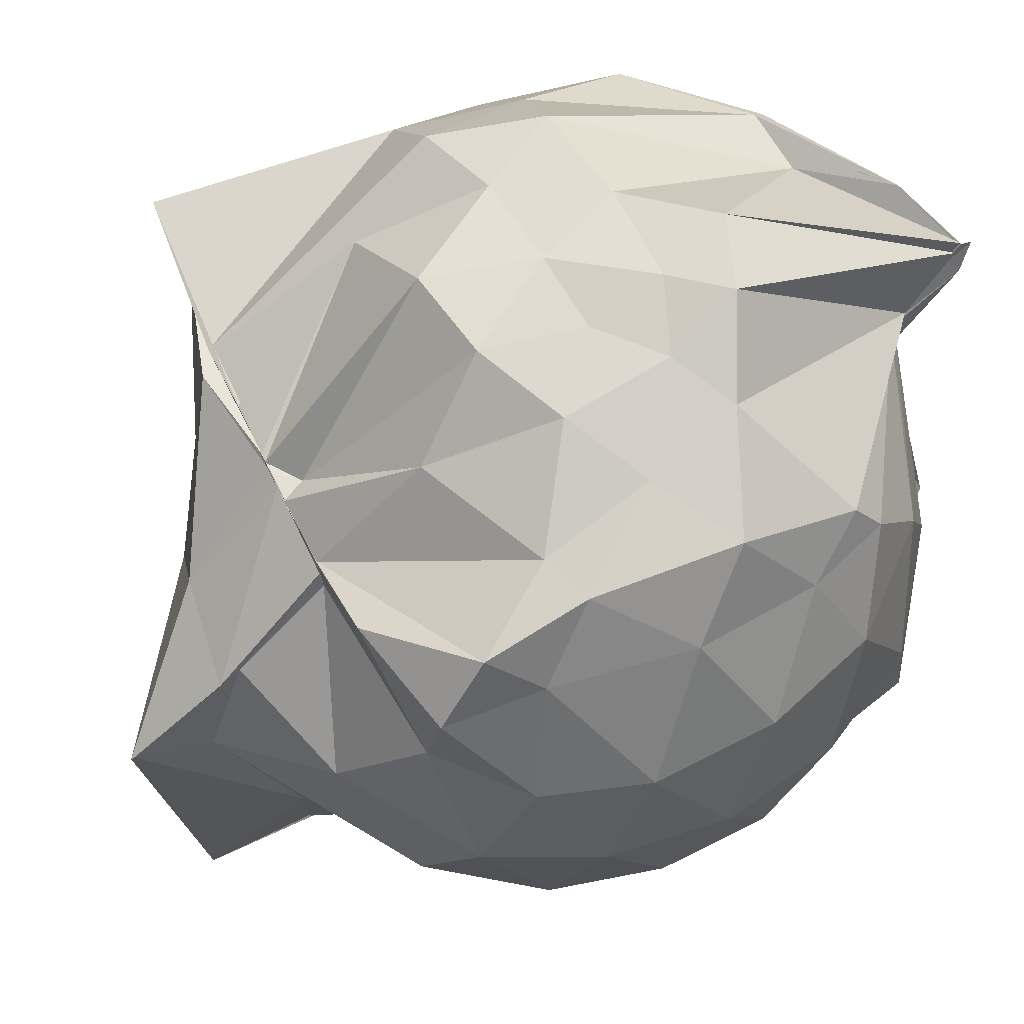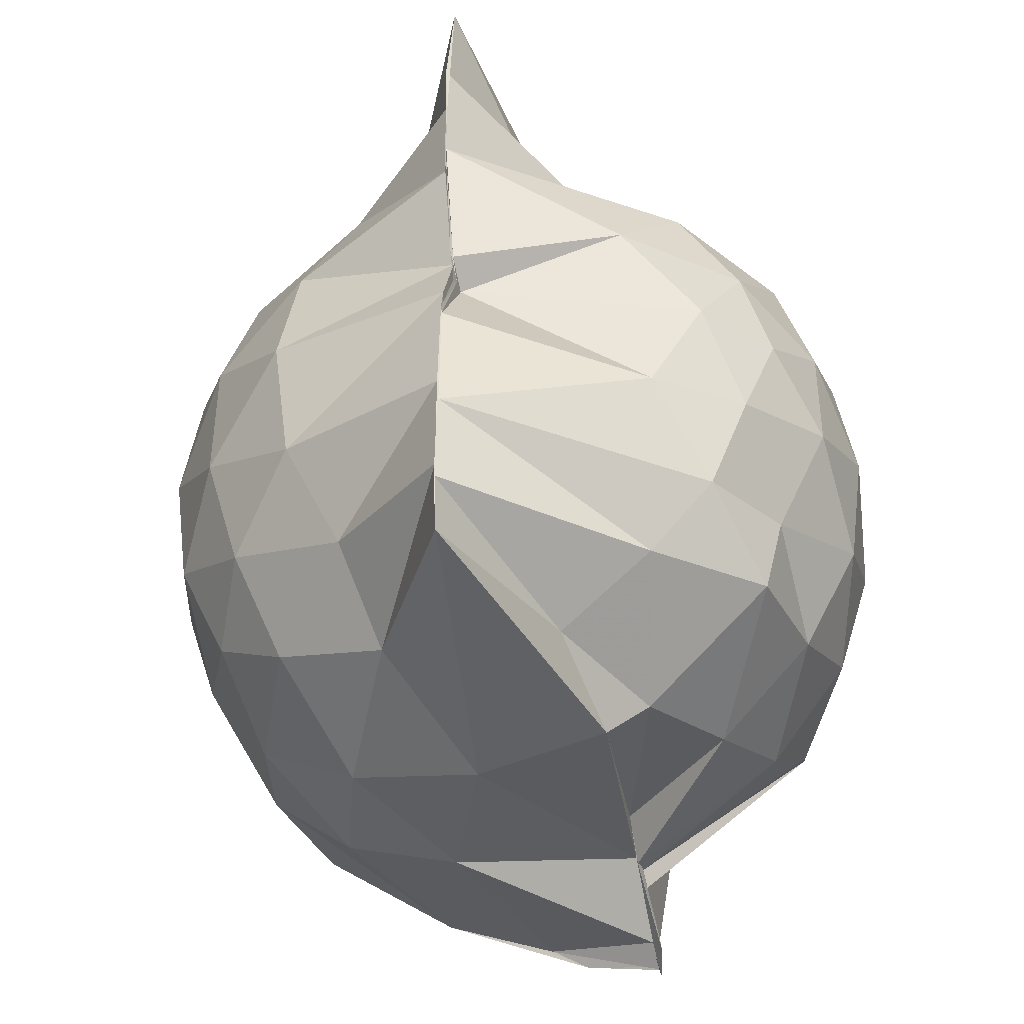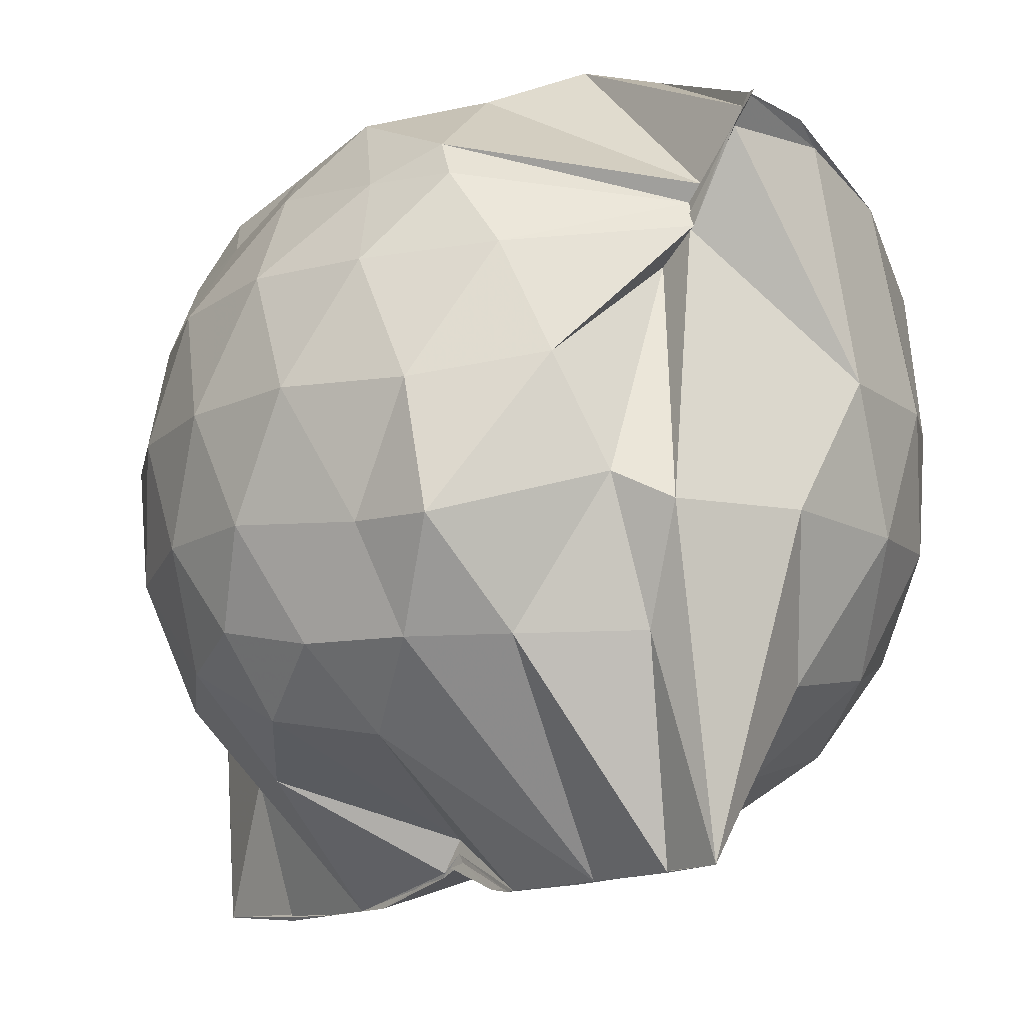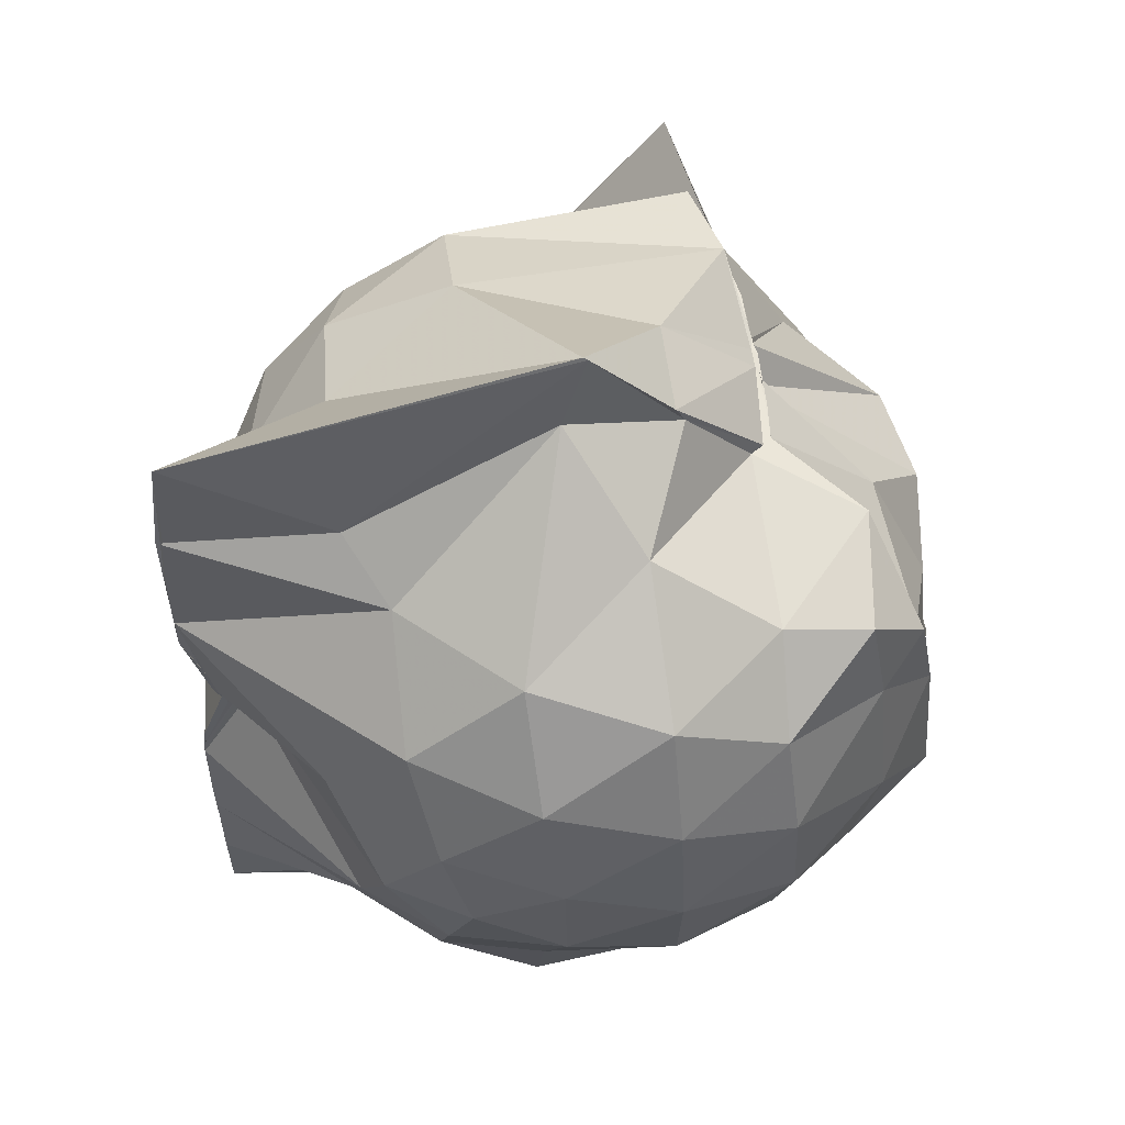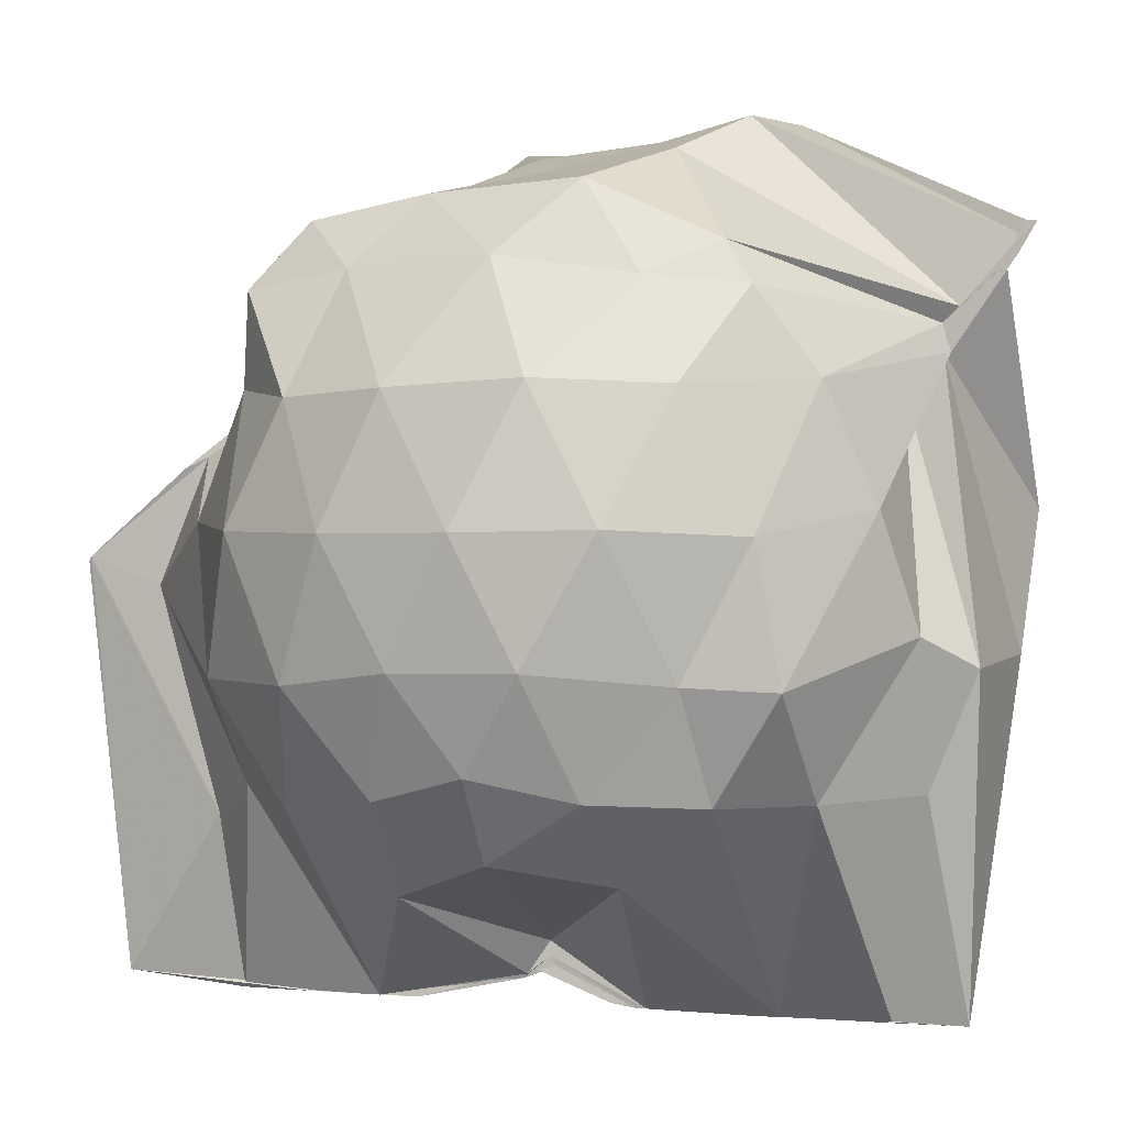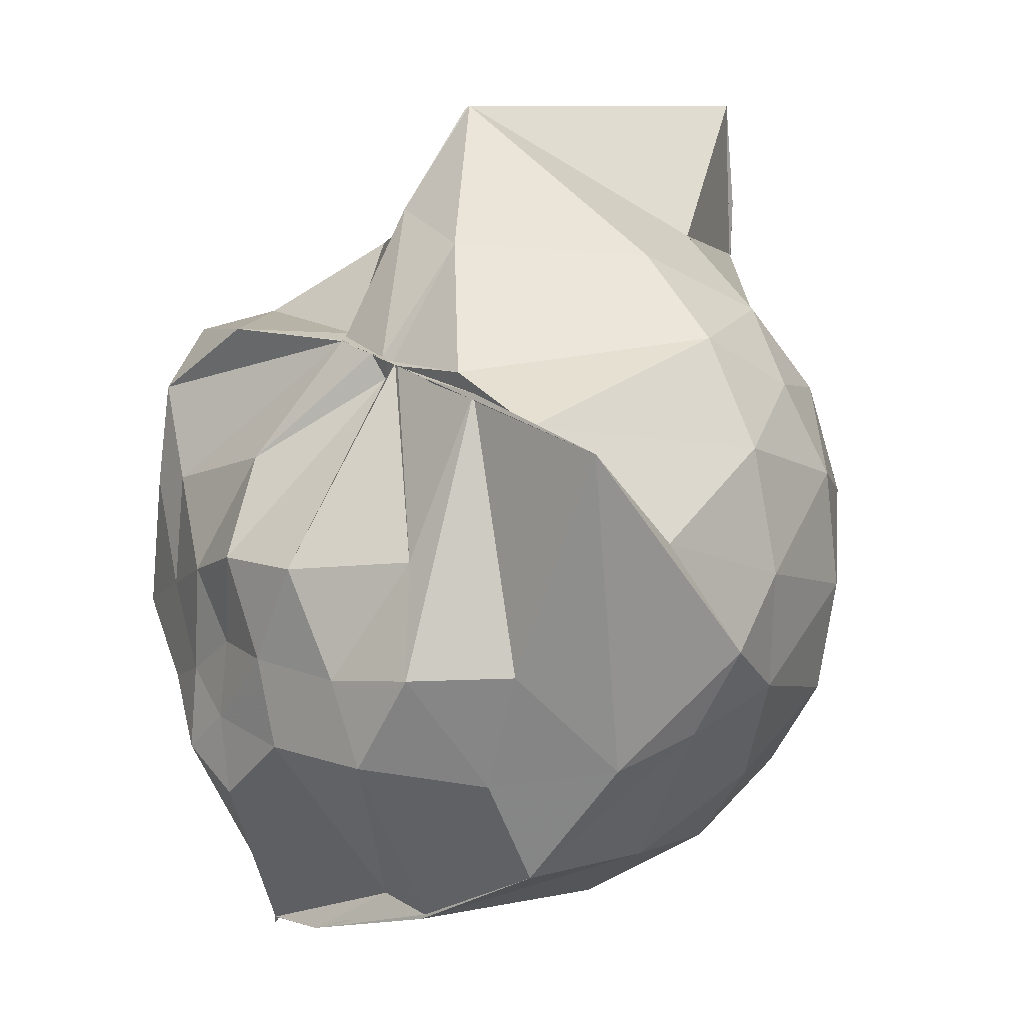
<metadata>
{"format":"obj","ext":"obj","renderer":"f3d","projection":"perspective","resolution":1024,"background":"white","views":[{"elev":65.5,"azim":-116.3,"up":"+Z"},{"elev":-43.3,"azim":-159.3,"up":"+Y"},{"elev":-13.4,"azim":-36.4,"up":"+Z"},{"elev":57.9,"azim":-103.1,"up":"+Y"},{"elev":0.7,"azim":-70.9,"up":"+Z"},{"elev":19.8,"azim":51.8,"up":"+Y"}]}
</metadata>
<code>
v -0.8742 -0.1523 0.8201
v -0.9965 -0.04621 -0.8008
v -0.1282 -0.06446 0.5478
v -0.3958 0.4996 0.4541
v -0.6721 0.4984 0.4597
v -0.6973 0.4999 0.4597
v -0.7189 0.5011 0.4617
v -0.8551 0.4981 0.4455
v -0.9356 0.4962 0.4312
v -1.161 0.5 0.5796
v -1.407 0.4362 0.5271
v -1.436 0.219 0.5599
v -1.498 -0.08954 0.5719
v -1.468 -0.3707 0.5326
v -1.403 -0.5606 0.5156
v -0.9952 -0.8221 0.4629
v -0.9935 -0.9682 0.5934
v -0.9715 -0.9998 0.6556
v -0.9676 -0.9773 0.6563
v -0.7862 -0.9312 0.6558
v -0.4515 -0.779 0.5643
v -0.1969 -0.3466 0.5698
v 0.001807 0.4594 0.4372
v -0.5568 0.4989 0.4691
v -0.6687 0.4997 0.4604
v -0.7038 0.5007 0.4505
v -0.7498 0.4995 0.4477
v -0.9513 0.4982 0.4101
v -0.9665 0.4973 0.3798
v -1.377 0.4589 0.3372
v -1.554 0.2973 0.314
v -1.637 0.06975 0.3256
v -1.635 -0.2063 0.3398
v -1.554 -0.4654 0.3287
v -1.368 -0.6827 0.3449
v -0.9995 -0.8406 0.4077
v -0.9959 -0.9375 0.5604
v -0.9704 -0.9377 0.5976
v -0.7035 -0.8834 0.6271
v -0.459 -0.7922 0.5697
v -0.1727 -0.5961 0.4695
v -0.02816 -0.3148 0.3357
v -0.01449 0.2024 0.2093
v -0.2153 0.4639 0.4367
v -0.4488 0.5358 0.456
v -0.7654 0.7315 0.2251
v -1.003 0.7673 0.1961
v -0.9981 0.7173 0.2192
v -1.251 0.6195 0.08439
v -1.547 0.4222 0.06681
v -1.663 0.1826 0.06254
v -1.703 -0.08534 0.06463
v -1.663 -0.3537 0.06982
v -1.535 -0.601 0.05686
v -1.308 -0.7744 0.1078
v -1.004 -0.7485 0.344
v -0.9971 -0.8262 0.406
v -0.6573 -0.9474 0.1122
v -0.3835 -0.8345 0.1169
v -0.1691 -0.6375 0.1424
v -0.01903 -0.2819 0.1168
v 0.03384 -0.08586 0.03059
v -0.1148 0.3252 -0.1353
v -0.2806 0.5473 -0.1385
v -0.5314 0.6887 -0.166
v -0.9976 0.995 0.003428
v -1.001 0.9878 0.01357
v -1.021 0.8173 -0.04558
v -1.429 0.5125 -0.2151
v -1.601 0.2847 -0.2175
v -1.675 0.04329 -0.1873
v -1.672 -0.2067 -0.1849
v -1.558 -0.4685 -0.2099
v -1.516 -0.6466 -0.2188
v -1.208 -0.8278 -0.1279
v -1.125 -0.9218 -0.1882
v -0.8199 -0.9419 -0.1728
v -0.5208 -0.8754 -0.1785
v -0.2819 -0.7277 -0.1557
v -0.1237 -0.4985 -0.1483
v -0.0328 -0.233 -0.1295
v -0.02948 0.04533 -0.1328
v -0.2631 0.3975 -0.3696
v -0.4534 0.529 -0.4397
v -0.738 0.6508 -0.4805
v -1.003 0.8961 -0.8508
v -1.07 0.6596 -0.5101
v -1.197 0.5366 -0.4377
v -1.438 0.3429 -0.4662
v -1.567 0.1171 -0.4296
v -1.618 -0.08152 -0.3771
v -1.553 -0.2851 -0.4236
v -1.465 -0.5039 -0.4325
v -1.318 -0.6604 -0.4335
v -1.108 -0.82 -0.4275
v -1.002 -0.8781 -0.8752
v -0.7236 -0.8126 -0.4974
v -0.45 -0.7089 -0.4424
v -0.2604 -0.578 -0.3699
v -0.1762 -0.3708 -0.4366
v -0.1423 -0.09183 -0.4516
v -0.1758 0.1848 -0.4361
v -0.2806 -0.07506 0.7307
v -0.3936 0.1458 0.6353
v -0.6901 0.5 0.4541
v -0.7184 0.4978 0.4544
v -0.7873 0.5012 0.4515
v -0.9348 0.4946 0.4322
v -1.367 0.3208 0.6591
v -1.355 0.0878 0.704
v -1.389 -0.2333 0.7209
v -1.382 -0.5036 0.599
v -0.9903 -0.8545 0.4949
v -0.9685 -0.9681 0.6286
v -0.9654 -0.9778 0.6566
v -0.6061 -0.7864 0.5664
v -0.3829 -0.3056 0.7919
v -0.4806 -0.1246 0.7921
v -0.6194 0.102 0.8074
v -0.7543 0.445 0.4359
v -0.9431 0.254 0.6788
v -1.242 0.1288 0.7036
v -1.203 -0.1228 0.7585
v -1.149 -0.3396 0.7982
v -0.9571 -0.4349 0.8798
v -0.7955 -0.4967 0.8769
v -0.6352 -0.3288 0.8487
v -0.7057 -0.1356 0.8415
v -0.8326 0.07334 0.8349
v -1.025 -0.02175 0.8016
v -1.01 -0.2648 0.8271
v -0.8538 -0.3277 0.8576
v -0.3834 0.3221 -0.5766
v -0.6799 0.439 -0.6572
v -1.002 0.4935 -0.8759
v -0.9954 0.6355 -0.8761
v -1.002 0.3341 -0.8761
v -1.342 0.1545 -0.6312
v -1.499 -0.08066 -0.547
v -1.387 -0.3031 -0.5916
v -1.001 -0.5034 -0.8764
v -0.9958 -0.7272 -0.8774
v -0.9967 -0.6926 -0.8757
v -0.6819 -0.622 -0.6587
v -0.3857 -0.5017 -0.5749
v -0.3239 -0.2443 -0.627
v -0.3237 0.06199 -0.6285
v -0.5747 0.1966 -0.7312
v -1.001 0.2518 -0.8764
v -0.9991 0.3494 -0.8755
v -1.001 0.01466 -0.8179
v -0.994 -0.03141 -0.7499
v -1.002 -0.2341 -0.8748
v -0.9984 -0.4919 -0.8767
v -0.9973 -0.4499 -0.8783
v -0.5736 -0.3693 -0.7317
v -0.5525 -0.09028 -0.7807
v -0.999 -0.002394 -0.808
v -0.9986 0.0223 -0.827
v -0.9968 -0.03106 -0.7801
v -1 -0.2103 -0.875
v -1.001 -0.1568 -0.8666
f 3 23 4
f 4 23 24
f 4 24 5
f 5 24 25
f 5 25 6
f 6 25 26
f 6 26 7
f 7 26 27
f 7 27 8
f 8 27 28
f 8 28 9
f 9 28 29
f 9 29 10
f 10 29 30
f 10 30 11
f 11 30 31
f 11 31 12
f 12 31 32
f 12 32 13
f 13 32 33
f 13 33 14
f 14 33 34
f 14 34 15
f 15 34 35
f 15 35 16
f 16 35 36
f 16 36 17
f 17 36 37
f 17 37 18
f 18 37 38
f 18 38 19
f 19 38 39
f 19 39 20
f 20 39 40
f 20 40 21
f 21 40 41
f 21 41 22
f 22 41 42
f 22 42 3
f 3 42 23
f 23 43 24
f 24 43 44
f 24 44 25
f 25 44 45
f 25 45 26
f 26 45 46
f 26 46 27
f 27 46 47
f 27 47 28
f 28 47 48
f 28 48 29
f 29 48 49
f 29 49 30
f 30 49 50
f 30 50 31
f 31 50 51
f 31 51 32
f 32 51 52
f 32 52 33
f 33 52 53
f 33 53 34
f 34 53 54
f 34 54 35
f 35 54 55
f 35 55 36
f 36 55 56
f 36 56 37
f 37 56 57
f 37 57 38
f 38 57 58
f 38 58 39
f 39 58 59
f 39 59 40
f 40 59 60
f 40 60 41
f 41 60 61
f 41 61 42
f 42 61 62
f 42 62 23
f 23 62 43
f 43 63 44
f 44 63 64
f 44 64 45
f 45 64 65
f 45 65 46
f 46 65 66
f 46 66 47
f 47 66 67
f 47 67 48
f 48 67 68
f 48 68 49
f 49 68 69
f 49 69 50
f 50 69 70
f 50 70 51
f 51 70 71
f 51 71 52
f 52 71 72
f 52 72 53
f 53 72 73
f 53 73 54
f 54 73 74
f 54 74 55
f 55 74 75
f 55 75 56
f 56 75 76
f 56 76 57
f 57 76 77
f 57 77 58
f 58 77 78
f 58 78 59
f 59 78 79
f 59 79 60
f 60 79 80
f 60 80 61
f 61 80 81
f 61 81 62
f 62 81 82
f 62 82 43
f 43 82 63
f 63 83 64
f 64 83 84
f 64 84 65
f 65 84 85
f 65 85 66
f 66 85 86
f 66 86 67
f 67 86 87
f 67 87 68
f 68 87 88
f 68 88 69
f 69 88 89
f 69 89 70
f 70 89 90
f 70 90 71
f 71 90 91
f 71 91 72
f 72 91 92
f 72 92 73
f 73 92 93
f 73 93 74
f 74 93 94
f 74 94 75
f 75 94 95
f 75 95 76
f 76 95 96
f 76 96 77
f 77 96 97
f 77 97 78
f 78 97 98
f 78 98 79
f 79 98 99
f 79 99 80
f 80 99 100
f 80 100 81
f 81 100 101
f 81 101 82
f 82 101 102
f 82 102 63
f 63 102 83
f 103 104 118
f 104 119 118
f 104 105 119
f 105 120 119
f 105 106 120
f 106 107 120
f 107 121 120
f 107 108 121
f 108 122 121
f 108 109 122
f 109 110 122
f 110 123 122
f 110 111 123
f 111 124 123
f 111 112 124
f 112 113 124
f 113 125 124
f 113 114 125
f 114 126 125
f 114 115 126
f 115 116 126
f 116 127 126
f 116 117 127
f 117 118 127
f 117 103 118
f 118 119 128
f 119 129 128
f 119 120 129
f 120 121 129
f 121 130 129
f 121 122 130
f 122 123 130
f 123 131 130
f 123 124 131
f 124 125 131
f 125 132 131
f 125 126 132
f 126 127 132
f 127 128 132
f 127 118 128
f 133 148 134
f 134 148 149
f 134 149 135
f 135 149 150
f 135 150 136
f 136 150 137
f 137 150 151
f 137 151 138
f 138 151 152
f 138 152 139
f 139 152 140
f 140 152 153
f 140 153 141
f 141 153 154
f 141 154 142
f 142 154 143
f 143 154 155
f 143 155 144
f 144 155 156
f 144 156 145
f 145 156 146
f 146 156 157
f 146 157 147
f 147 157 148
f 147 148 133
f 148 158 149
f 149 158 159
f 149 159 150
f 150 159 151
f 151 159 160
f 151 160 152
f 152 160 153
f 153 160 161
f 153 161 154
f 154 161 155
f 155 161 162
f 155 162 156
f 156 162 157
f 157 162 158
f 157 158 148
f 3 4 103
f 103 4 104
f 4 5 104
f 104 5 105
f 5 6 105
f 105 6 106
f 6 7 106
f 7 8 106
f 106 8 107
f 8 9 107
f 107 9 108
f 9 10 108
f 108 10 109
f 10 11 109
f 11 12 109
f 109 12 110
f 12 13 110
f 110 13 111
f 13 14 111
f 111 14 112
f 14 15 112
f 15 16 112
f 112 16 113
f 16 17 113
f 113 17 114
f 17 18 114
f 114 18 115
f 18 19 115
f 19 20 115
f 115 20 116
f 20 21 116
f 116 21 117
f 21 22 117
f 117 22 103
f 22 3 103
f 83 133 84
f 84 133 134
f 84 134 85
f 85 134 135
f 85 135 86
f 86 135 136
f 86 136 87
f 87 136 88
f 88 136 137
f 88 137 89
f 89 137 138
f 89 138 90
f 90 138 139
f 90 139 91
f 91 139 92
f 92 139 140
f 92 140 93
f 93 140 141
f 93 141 94
f 94 141 142
f 94 142 95
f 95 142 96
f 96 142 143
f 96 143 97
f 97 143 144
f 97 144 98
f 98 144 145
f 98 145 99
f 99 145 100
f 100 145 146
f 100 146 101
f 101 146 147
f 101 147 102
f 102 147 133
f 102 133 83
f 128 129 1
f 129 130 1
f 130 131 1
f 131 132 1
f 132 128 1
f 159 158 2
f 160 159 2
f 161 160 2
f 162 161 2
f 158 162 2

</code>
